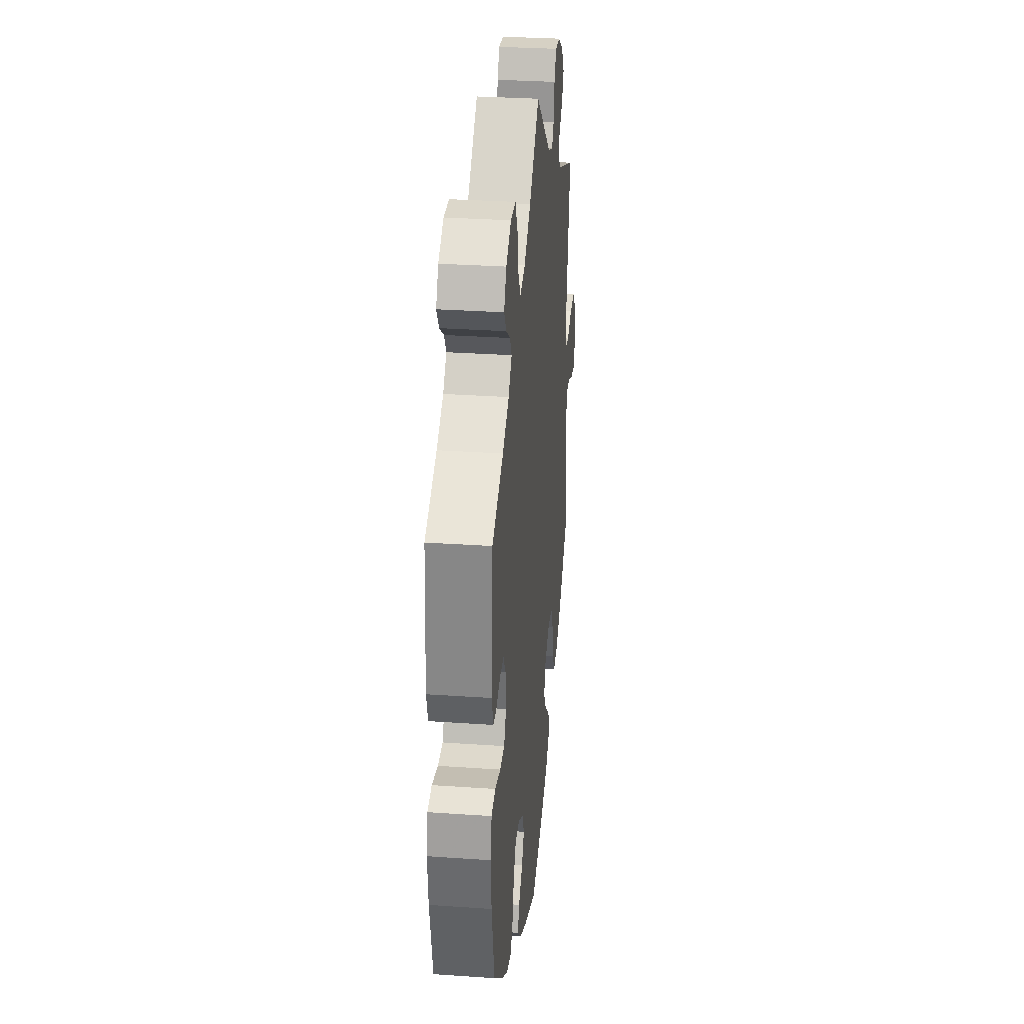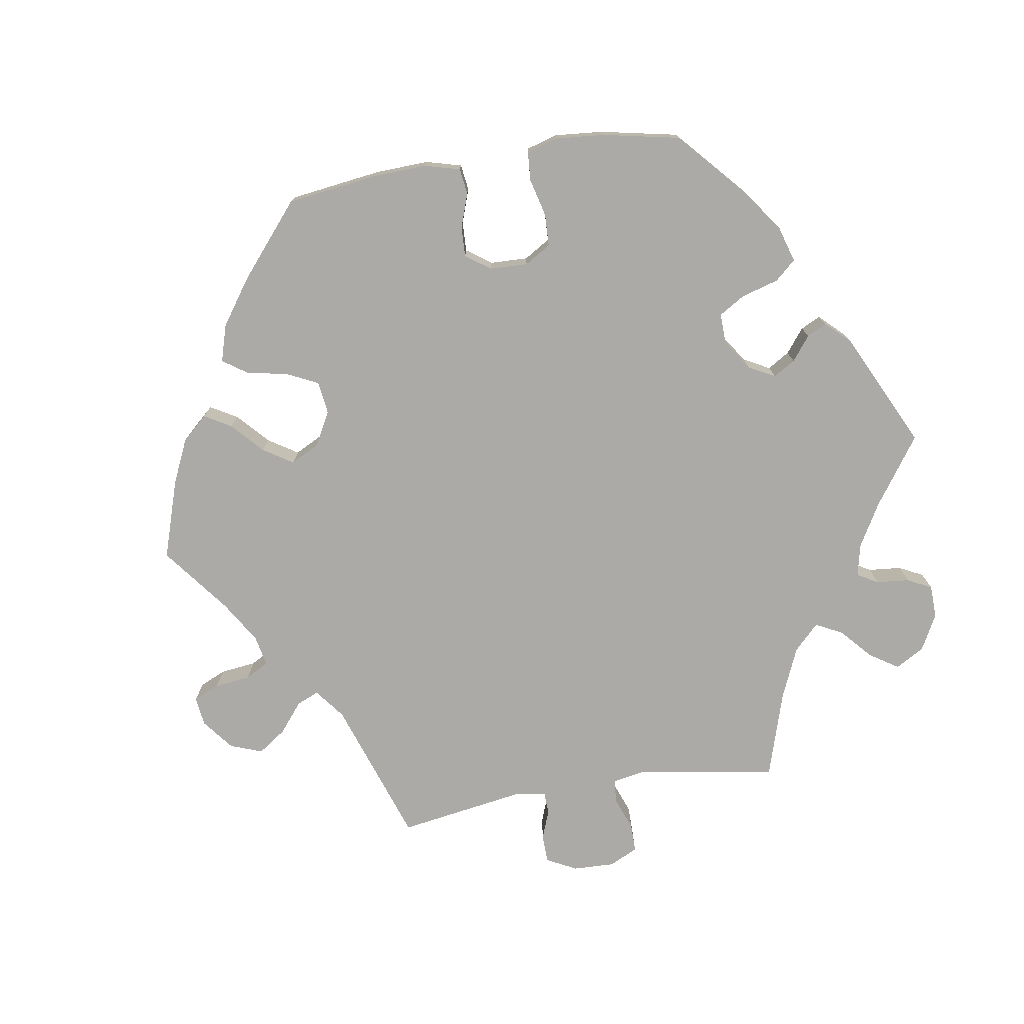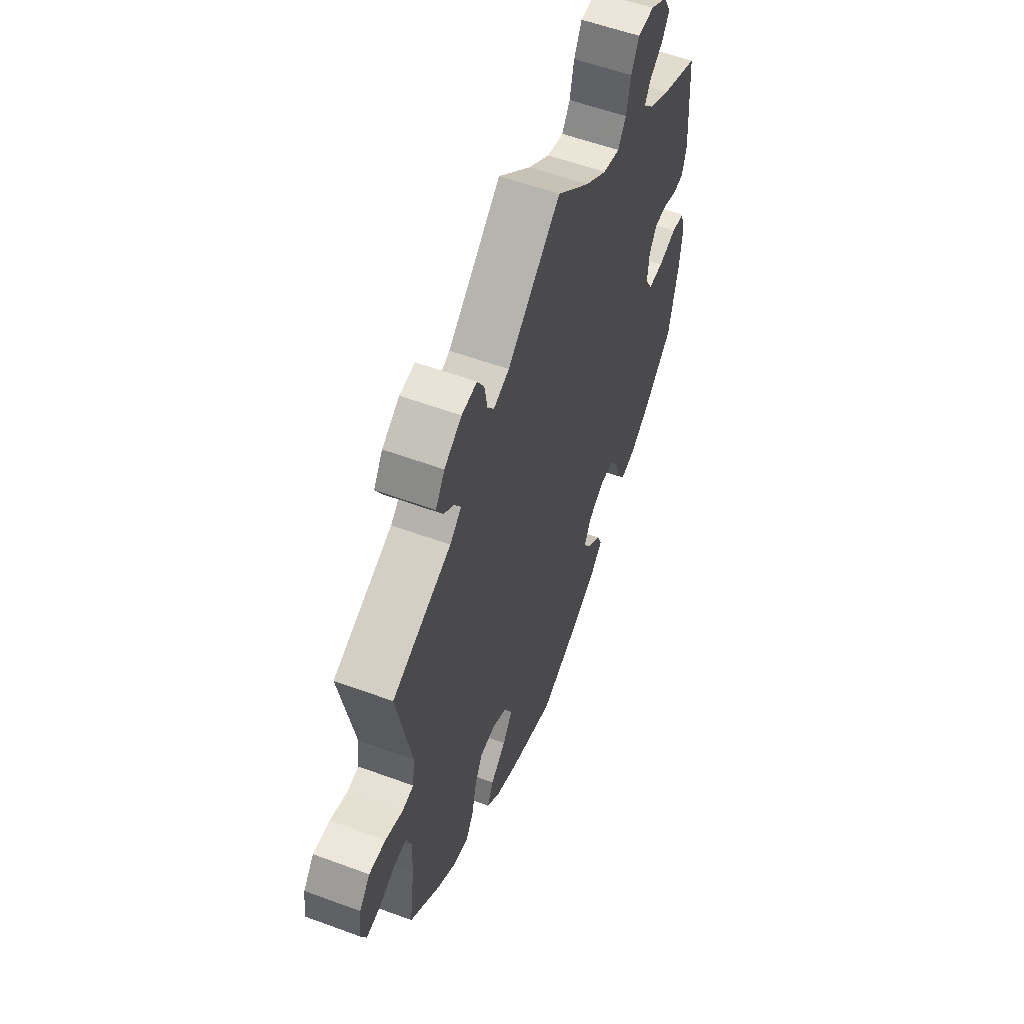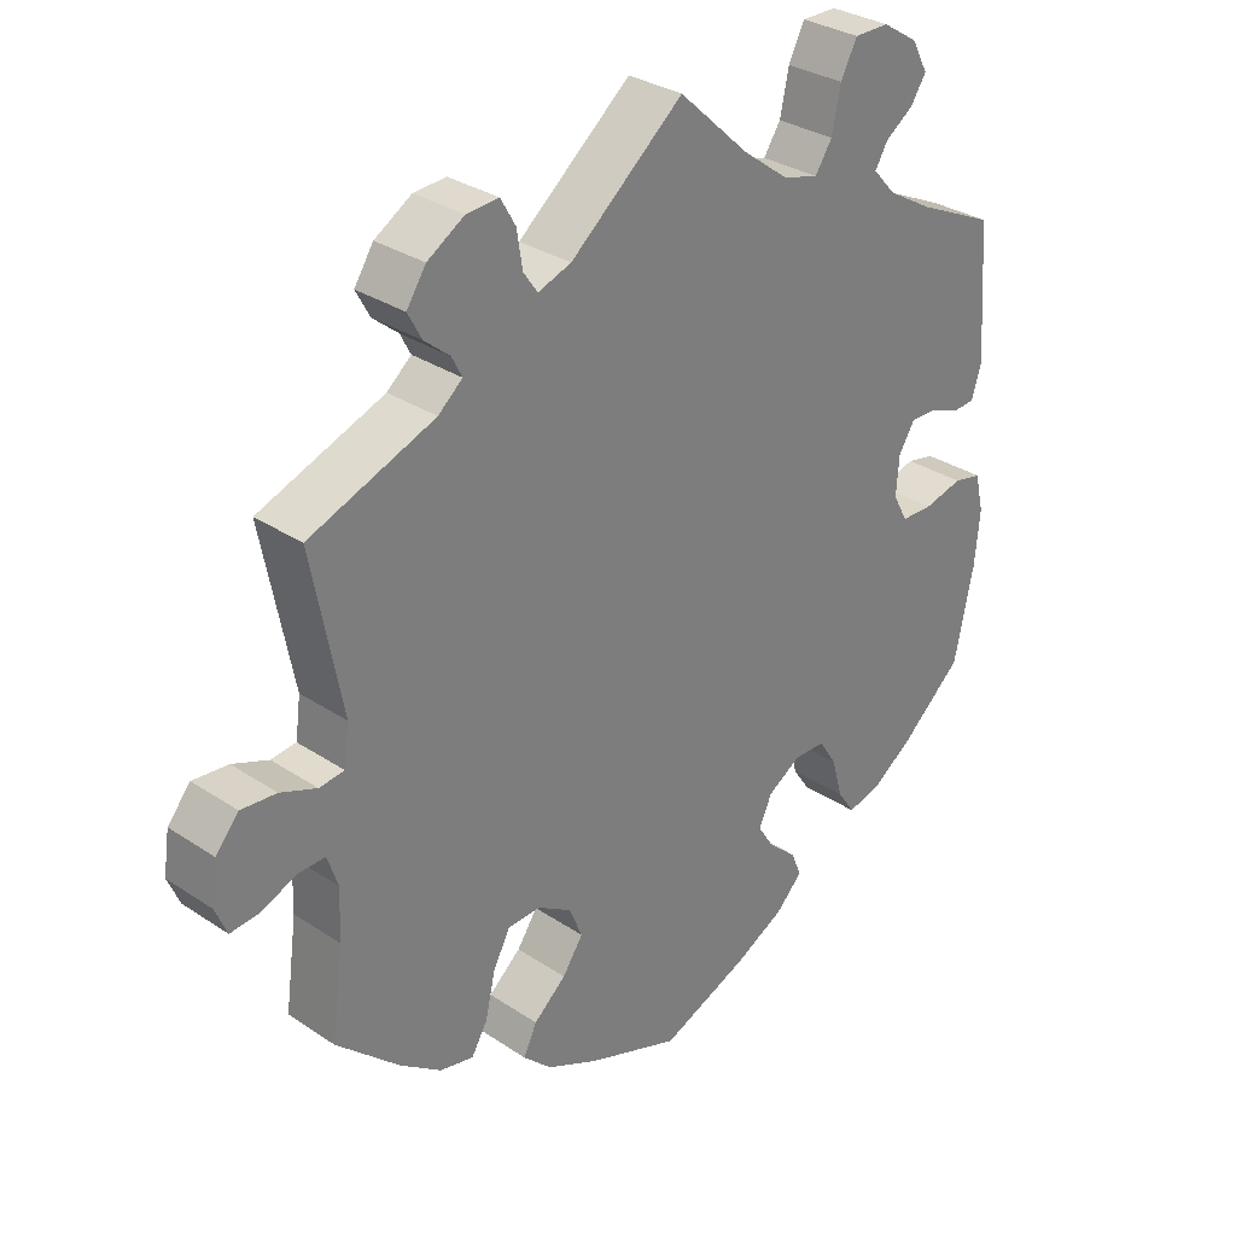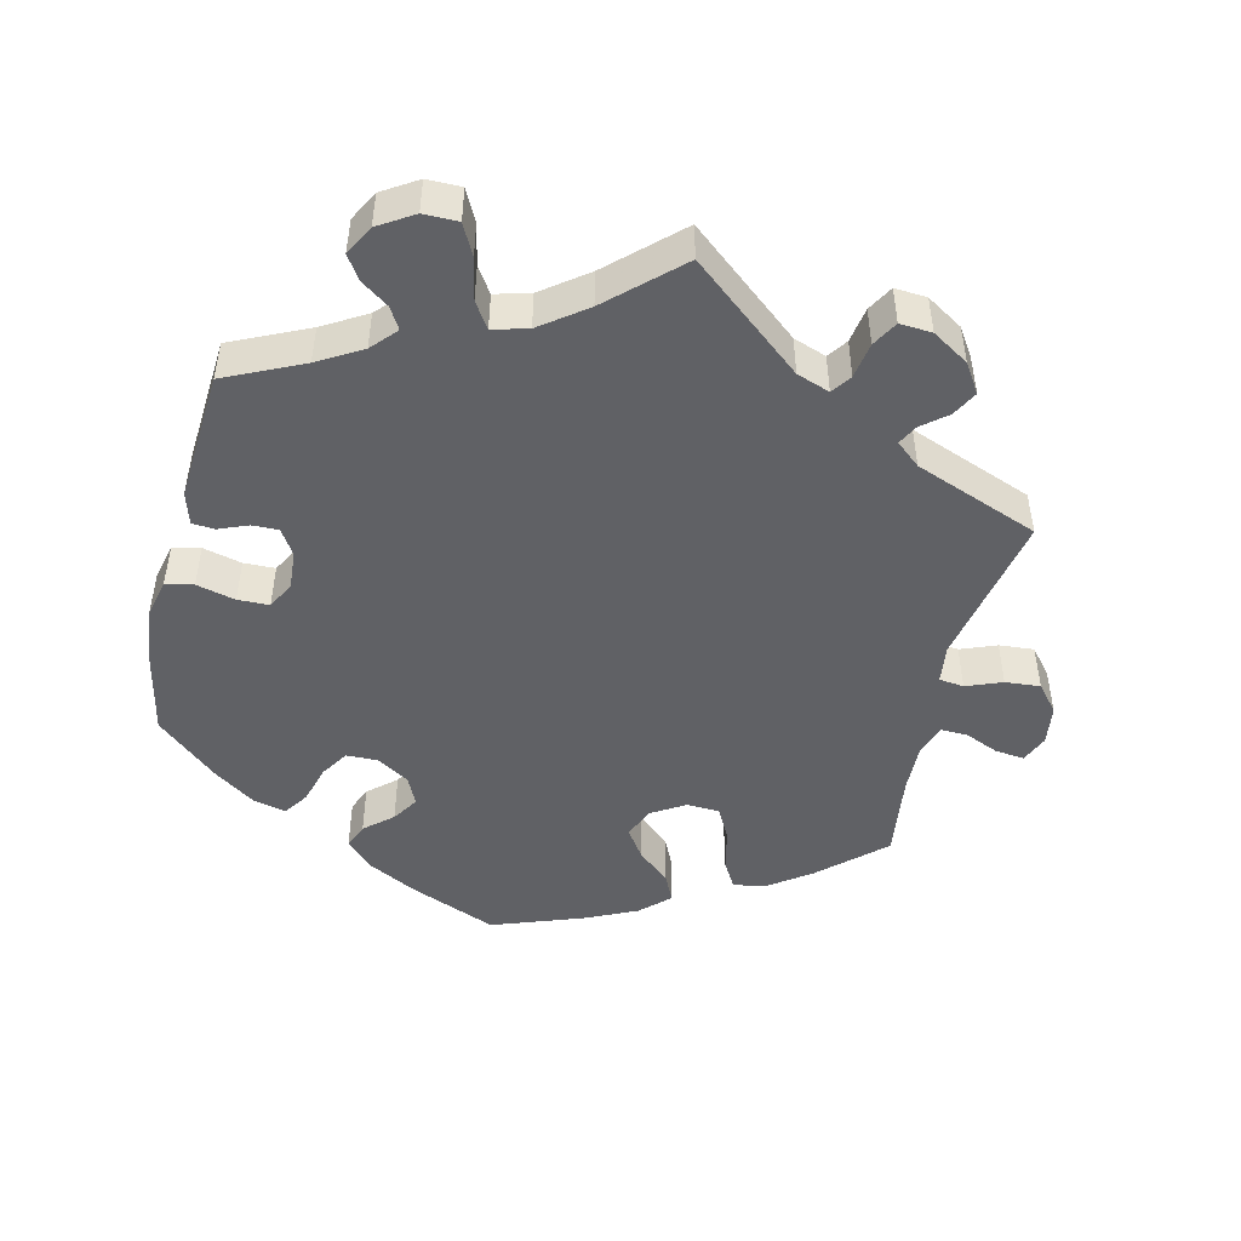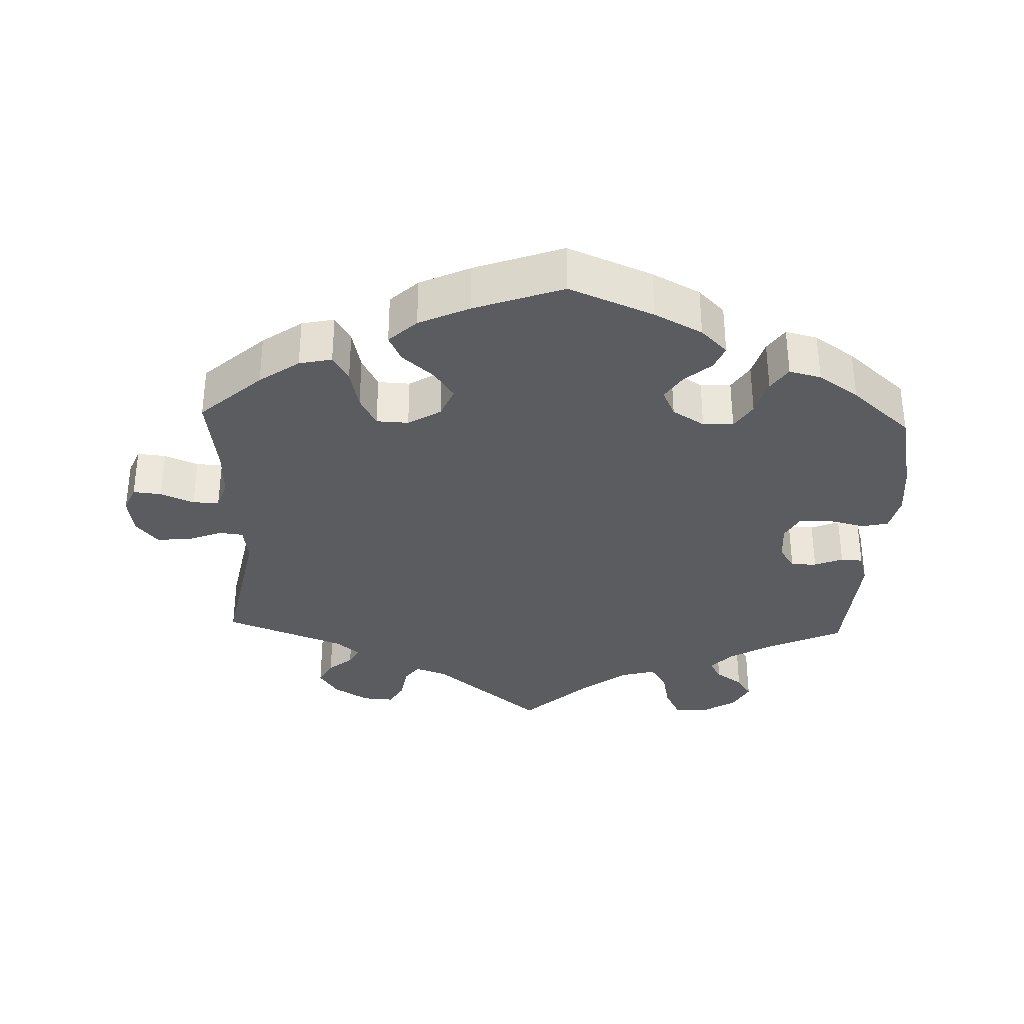
<metadata>
{"format":"obj","ext":"obj","renderer":"f3d","projection":"perspective","resolution":1024,"background":"white","views":[{"elev":30.8,"azim":-84.3,"up":"+Z"},{"elev":-75.9,"azim":-140.8,"up":"+Y"},{"elev":57.0,"azim":111.0,"up":"+Z"},{"elev":31.1,"azim":133.6,"up":"+Z"},{"elev":-47.7,"azim":-13.4,"up":"+Y"},{"elev":-33.8,"azim":177.9,"up":"+Y"}]}
</metadata>
<code>
v 0.153 0.07 0.452
v 0.198 0.07 0.436
v 0.217 0.07 0.463
v 0.225 0.07 0.512
v 0.245 0.07 0.547
v 0.289 0.07 0.544
v 0.339 0.07 0.513
v 0.365 0.07 0.473
v 0.346 0.07 0.438
v 0.312 0.07 0.41
v 0.298 0.07 0.383
v 0.331 0.07 0.355
v 0.501 0.07 0.29
v 0.46 0.07 0.079
v 0.467 0.07 0.026
v 0.501 0.07 0.022
v 0.55 0.07 0.041
v 0.598 0.07 0.045
v 0.629 0.07 0.008
v 0.637 0.07 -0.047
v 0.621 0.07 -0.085
v 0.581 0.07 -0.081
v 0.534 0.07 -0.061
v 0.497 0.07 -0.06
v 0.483 0.07 -0.102
v 0.485 0.07 -0.171
v 0.501 0.07 -0.289
v 0.415 0.07 -0.367
v 0.359 0.07 -0.407
v 0.313 0.07 -0.417
v 0.291 0.07 -0.379
v 0.278 0.07 -0.321
v 0.255 0.07 -0.277
v 0.21 0.07 -0.275
v 0.164 0.07 -0.303
v 0.146 0.07 -0.346
v 0.174 0.07 -0.387
v 0.218 0.07 -0.425
v 0.236 0.07 -0.463
v 0.197 0.07 -0.5
v 0.126 0.07 -0.533
v 0.001 0.07 -0.578
v -0.118 0.07 -0.529
v -0.185 0.07 -0.494
v -0.222 0.07 -0.457
v -0.208 0.07 -0.423
v -0.17 0.07 -0.39
v -0.147 0.07 -0.354
v -0.165 0.07 -0.315
v -0.21 0.07 -0.287
v -0.253 0.07 -0.288
v -0.277 0.07 -0.326
v -0.292 0.07 -0.379
v -0.315 0.07 -0.413
v -0.36 0.07 -0.402
v -0.416 0.07 -0.363
v -0.5 0.07 -0.289
v -0.526 0.07 -0.166
v -0.533 0.07 -0.092
v -0.521 0.07 -0.041
v -0.483 0.07 -0.033
v -0.43 0.07 -0.046
v -0.387 0.07 -0.045
v -0.367 0.07 -0.008
v -0.371 0.07 0.045
v -0.393 0.07 0.08
v -0.429 0.07 0.079
v -0.469 0.07 0.063
v -0.5 0.07 0.065
v -0.513 0.07 0.109
v -0.5 0.07 0.289
v -0.394 0.07 0.338
v -0.334 0.07 0.373
v -0.303 0.07 0.407
v -0.32 0.07 0.436
v -0.358 0.07 0.463
v -0.379 0.07 0.495
v -0.357 0.07 0.536
v -0.309 0.07 0.566
v -0.262 0.07 0.566
v -0.24 0.07 0.523
v -0.228 0.07 0.466
v -0.205 0.07 0.431
v -0.157 0.07 0.444
v -0.095 0.07 0.49
v 0 0.07 0.578
v 0.153 0 0.452
v 0.198 0 0.436
v 0.217 0 0.463
v 0.225 0 0.512
v 0.245 0 0.547
v 0.289 0 0.544
v 0.339 0 0.513
v 0.365 0 0.473
v 0.346 0 0.438
v 0.312 0 0.41
v 0.298 0 0.383
v 0.331 0 0.355
v 0.501 0 0.29
v 0.46 0 0.079
v 0.467 0 0.026
v 0.501 0 0.022
v 0.55 0 0.041
v 0.598 0 0.045
v 0.629 0 0.008
v 0.637 0 -0.047
v 0.621 0 -0.085
v 0.581 0 -0.081
v 0.534 0 -0.061
v 0.497 0 -0.06
v 0.483 0 -0.102
v 0.485 0 -0.171
v 0.501 0 -0.289
v 0.415 0 -0.367
v 0.359 0 -0.407
v 0.313 0 -0.417
v 0.291 0 -0.379
v 0.278 0 -0.321
v 0.255 0 -0.277
v 0.21 0 -0.275
v 0.164 0 -0.303
v 0.146 0 -0.346
v 0.174 0 -0.387
v 0.218 0 -0.425
v 0.236 0 -0.463
v 0.197 0 -0.5
v 0.126 0 -0.533
v 0.001 0 -0.578
v -0.118 0 -0.529
v -0.185 0 -0.494
v -0.222 0 -0.457
v -0.208 0 -0.423
v -0.17 0 -0.39
v -0.147 0 -0.354
v -0.165 0 -0.315
v -0.21 0 -0.287
v -0.253 0 -0.288
v -0.277 0 -0.326
v -0.292 0 -0.379
v -0.315 0 -0.413
v -0.36 0 -0.402
v -0.416 0 -0.363
v -0.5 0 -0.289
v -0.526 0 -0.166
v -0.533 0 -0.092
v -0.521 0 -0.041
v -0.483 0 -0.033
v -0.43 0 -0.046
v -0.387 0 -0.045
v -0.367 0 -0.008
v -0.371 0 0.045
v -0.393 0 0.08
v -0.429 0 0.079
v -0.469 0 0.063
v -0.5 0 0.065
v -0.513 0 0.109
v -0.5 0 0.289
v -0.394 0 0.338
v -0.334 0 0.373
v -0.303 0 0.407
v -0.32 0 0.436
v -0.358 0 0.463
v -0.379 0 0.495
v -0.357 0 0.536
v -0.309 0 0.566
v -0.262 0 0.566
v -0.24 0 0.523
v -0.228 0 0.466
v -0.205 0 0.431
v -0.157 0 0.444
v -0.095 0 0.49
v 0 0 0.578
f 85 86 1
f 84 85 1 2
f 83 84 2
f 79 80 81 82
f 79 82 83
f 78 79 83
f 75 76 77 78
f 74 75 78 83
f 73 74 83 2
f 69 70 71 72
f 67 68 69 72
f 66 67 72 73
f 65 66 73 2
f 59 60 61 62
f 59 62 63
f 58 59 63
f 57 58 63
f 56 57 63 64
f 52 53 54 55
f 51 52 55 56
f 44 45 46 47
f 44 47 48
f 43 44 48
f 42 43 48
f 41 42 48 49
f 37 38 39 40
f 36 37 40 41
f 29 30 31 32
f 29 32 33
f 26 27 28 29
f 25 26 29 33
f 24 25 33 34
f 20 21 22 23
f 20 23 24
f 19 20 24
f 16 17 18 19
f 16 19 24
f 15 16 24 34
f 12 13 14
f 11 12 14 15
f 7 8 9 10
f 7 10 11
f 6 7 11
f 3 4 5 6
f 2 3 6 11
f 64 65 2 11
f 51 56 64 11
f 36 41 49
f 35 36 49 50
f 34 35 50
f 34 50 51
f 11 15 34 51
f 87 172 171
f 88 87 171 170
f 88 170 169
f 168 167 166 165
f 169 168 165
f 169 165 164
f 164 163 162 161
f 169 164 161 160
f 88 169 160 159
f 158 157 156 155
f 158 155 154 153
f 159 158 153 152
f 88 159 152 151
f 148 147 146 145
f 149 148 145
f 149 145 144
f 149 144 143
f 150 149 143 142
f 141 140 139 138
f 142 141 138 137
f 133 132 131 130
f 134 133 130
f 134 130 129
f 134 129 128
f 135 134 128 127
f 126 125 124 123
f 127 126 123 122
f 118 117 116 115
f 119 118 115
f 115 114 113 112
f 119 115 112 111
f 120 119 111 110
f 109 108 107 106
f 110 109 106
f 110 106 105
f 105 104 103 102
f 110 105 102
f 120 110 102 101
f 100 99 98
f 101 100 98 97
f 96 95 94 93
f 97 96 93
f 97 93 92
f 92 91 90 89
f 97 92 89 88
f 97 88 151 150
f 97 150 142 137
f 135 127 122
f 136 135 122 121
f 136 121 120
f 137 136 120
f 137 120 101 97
f 1 87 88 2
f 2 88 89 3
f 3 89 90 4
f 4 90 91 5
f 5 91 92 6
f 6 92 93 7
f 7 93 94 8
f 8 94 95 9
f 9 95 96 10
f 10 96 97 11
f 11 97 98 12
f 12 98 99 13
f 13 99 100 14
f 14 100 101 15
f 15 101 102 16
f 16 102 103 17
f 17 103 104 18
f 18 104 105 19
f 19 105 106 20
f 20 106 107 21
f 21 107 108 22
f 22 108 109 23
f 23 109 110 24
f 24 110 111 25
f 25 111 112 26
f 26 112 113 27
f 27 113 114 28
f 28 114 115 29
f 29 115 116 30
f 30 116 117 31
f 31 117 118 32
f 32 118 119 33
f 33 119 120 34
f 34 120 121 35
f 35 121 122 36
f 36 122 123 37
f 37 123 124 38
f 38 124 125 39
f 39 125 126 40
f 40 126 127 41
f 41 127 128 42
f 42 128 129 43
f 43 129 130 44
f 44 130 131 45
f 45 131 132 46
f 46 132 133 47
f 47 133 134 48
f 48 134 135 49
f 49 135 136 50
f 50 136 137 51
f 51 137 138 52
f 52 138 139 53
f 53 139 140 54
f 54 140 141 55
f 55 141 142 56
f 56 142 143 57
f 57 143 144 58
f 58 144 145 59
f 59 145 146 60
f 60 146 147 61
f 61 147 148 62
f 62 148 149 63
f 63 149 150 64
f 64 150 151 65
f 65 151 152 66
f 66 152 153 67
f 67 153 154 68
f 68 154 155 69
f 69 155 156 70
f 70 156 157 71
f 71 157 158 72
f 72 158 159 73
f 73 159 160 74
f 74 160 161 75
f 75 161 162 76
f 76 162 163 77
f 77 163 164 78
f 78 164 165 79
f 79 165 166 80
f 80 166 167 81
f 81 167 168 82
f 82 168 169 83
f 83 169 170 84
f 84 170 171 85
f 85 171 172 86
f 86 172 87 1

</code>
